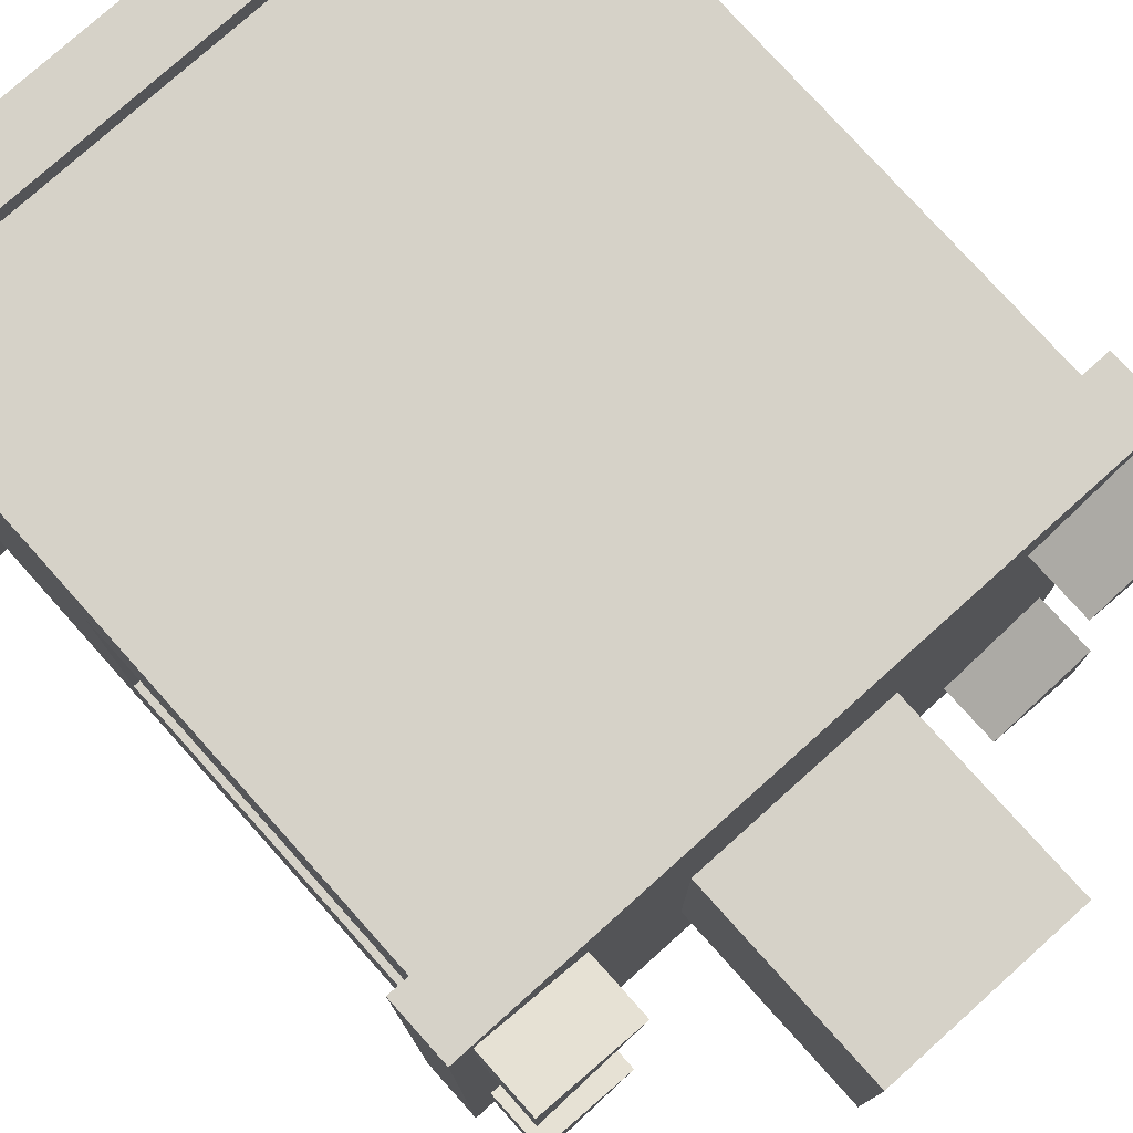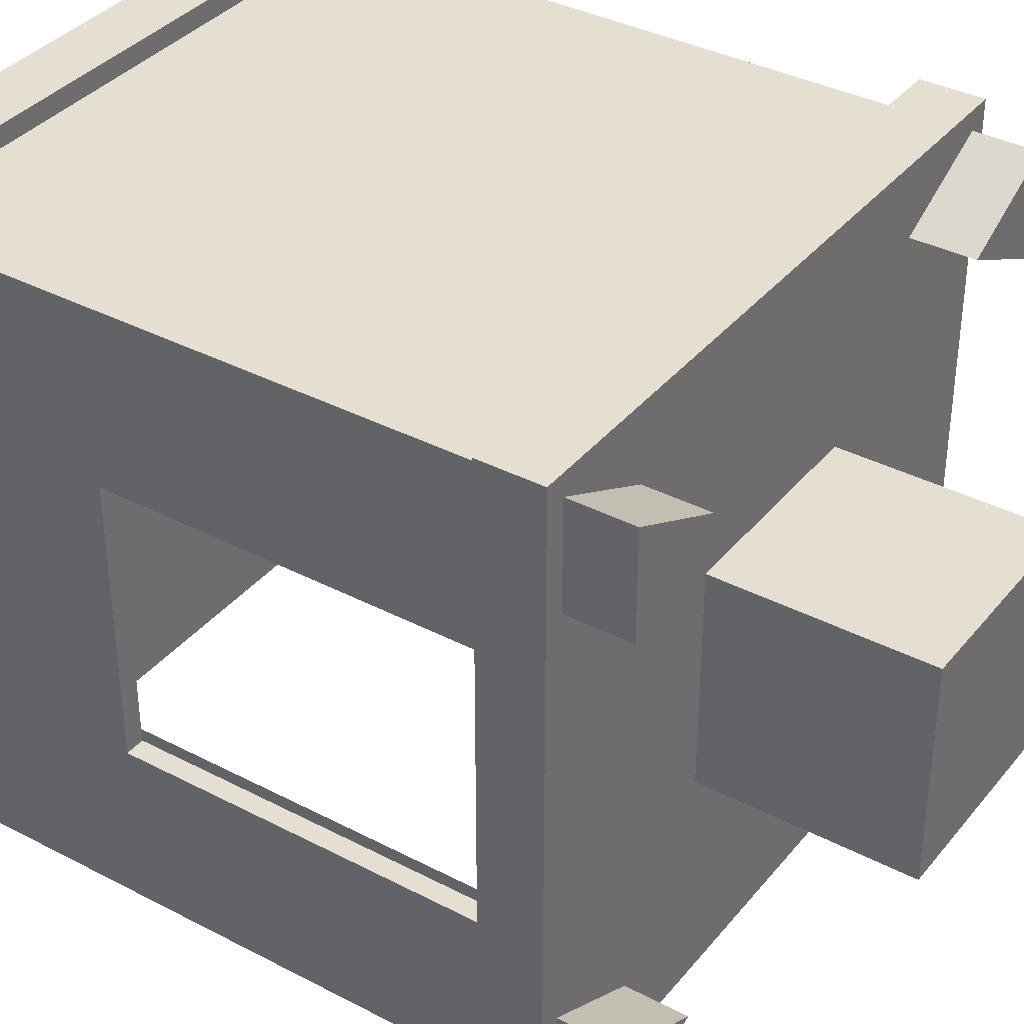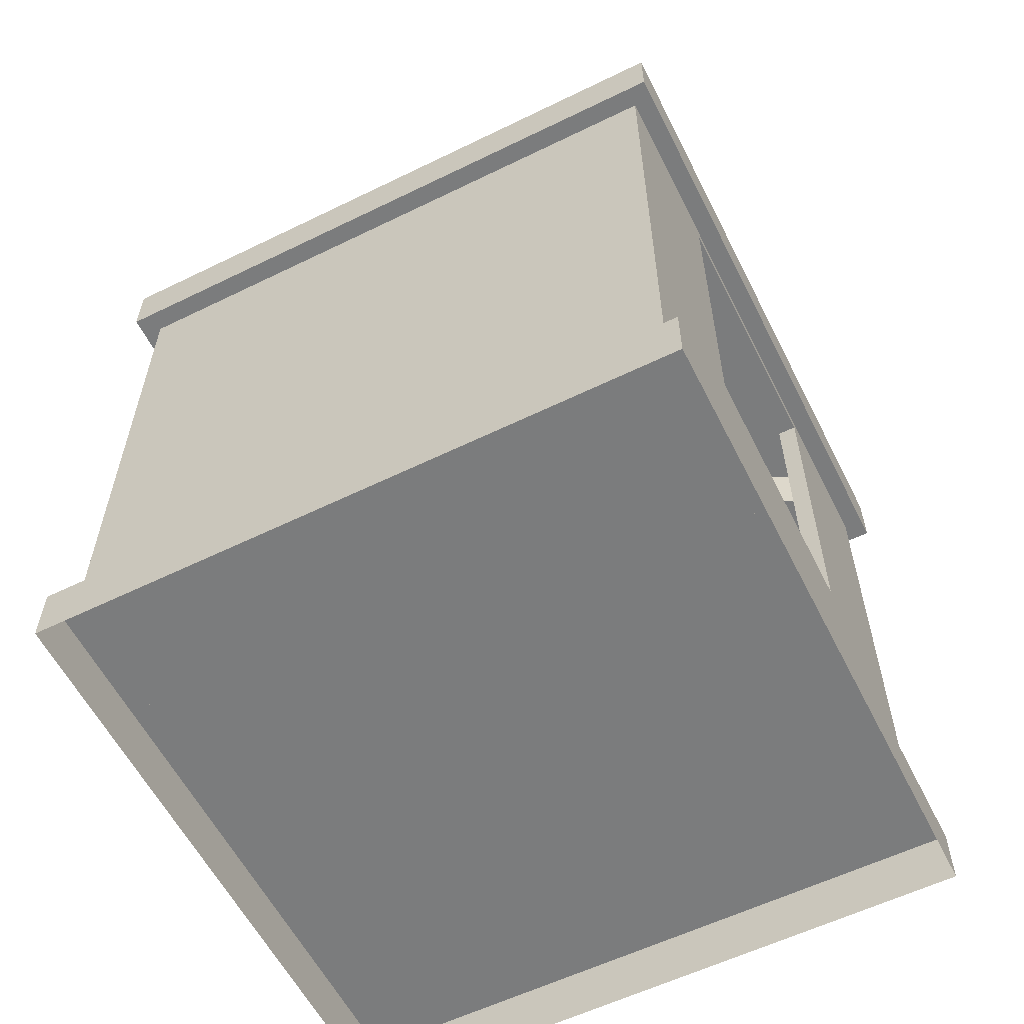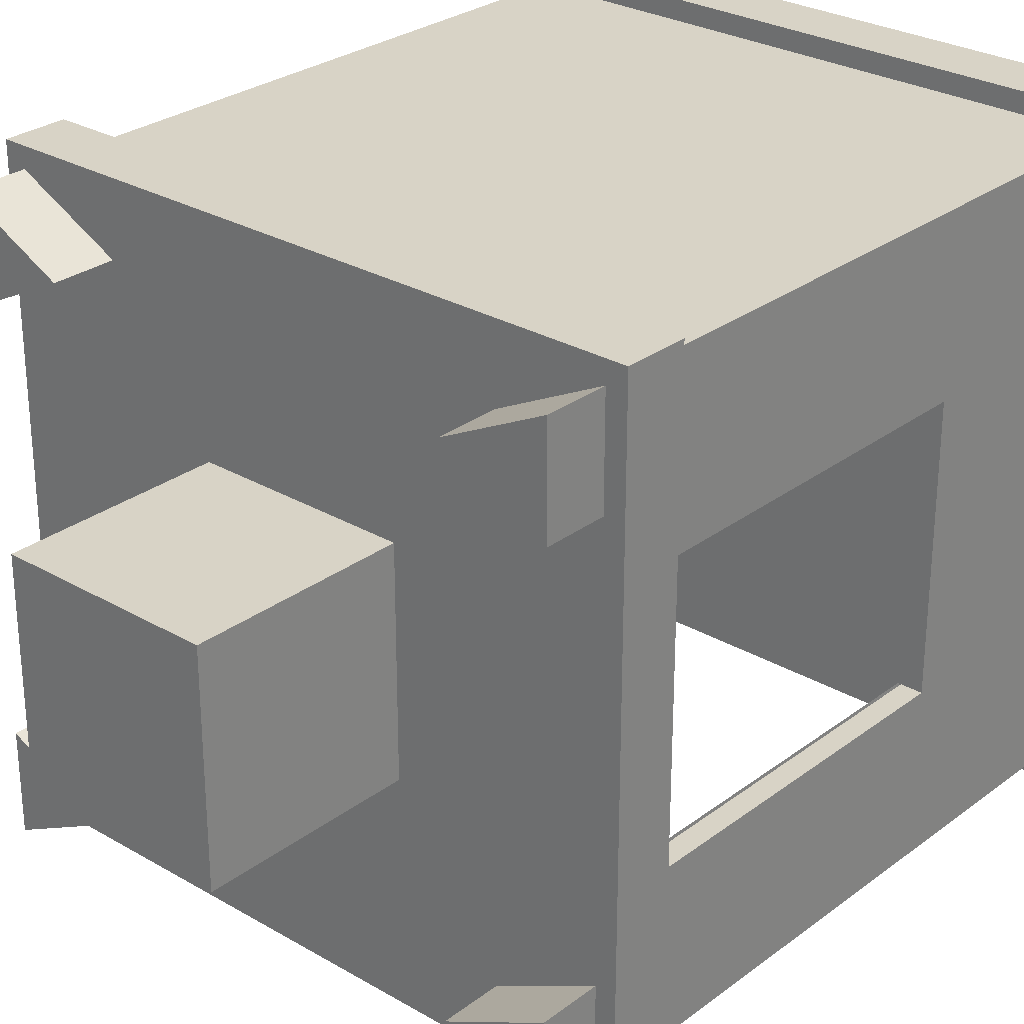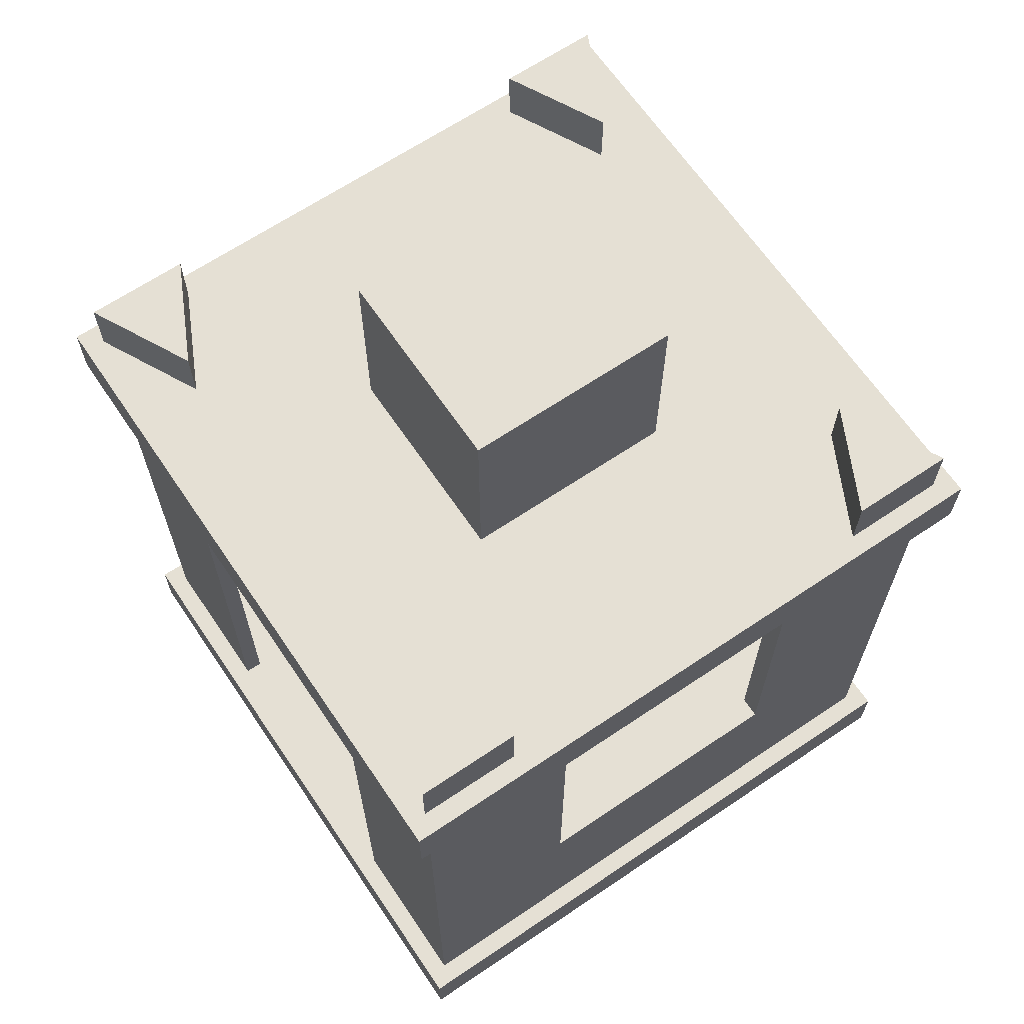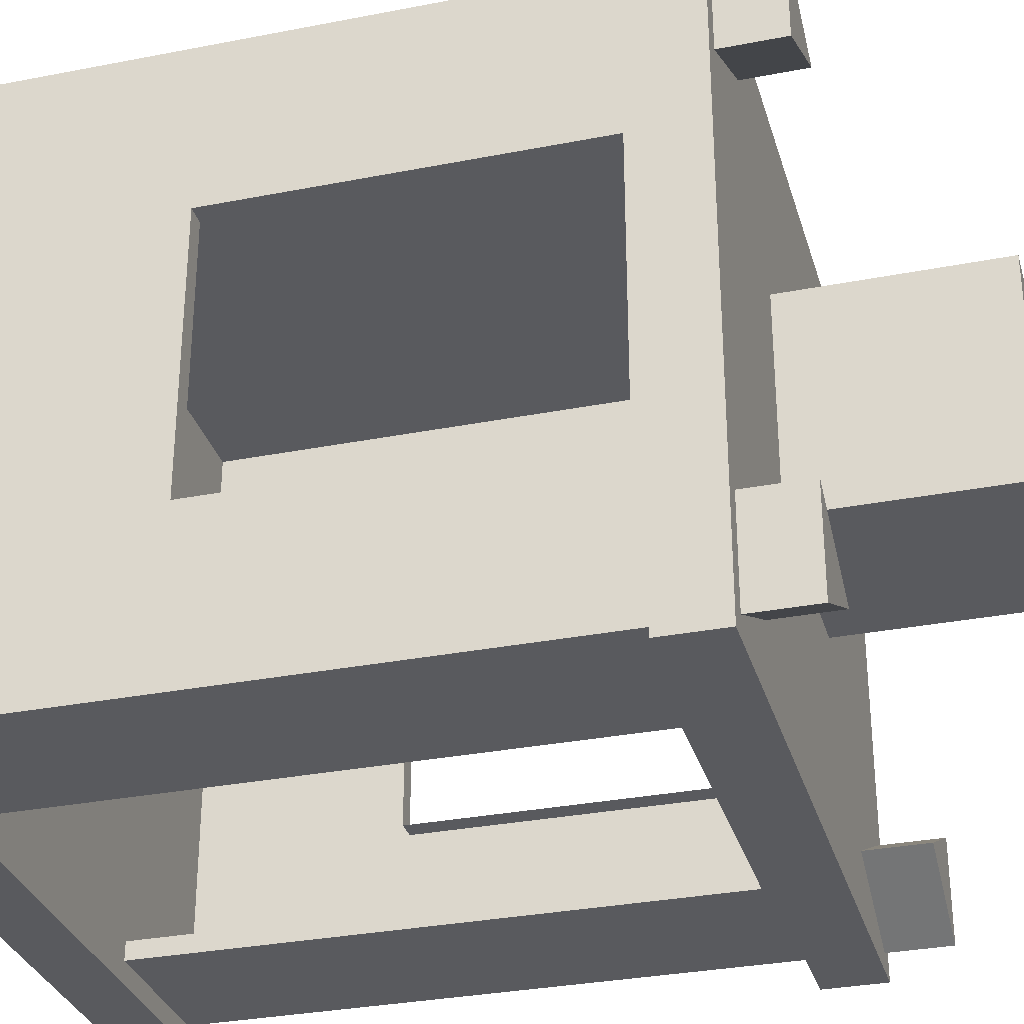
<metadata>
{"format":"obj","ext":"obj","renderer":"f3d","projection":"perspective","resolution":1024,"background":"white","views":[{"elev":77.5,"azim":-41.9,"up":"+Y"},{"elev":36.7,"azim":-55.9,"up":"+Y"},{"elev":-58.7,"azim":-153.3,"up":"+Z"},{"elev":28.0,"azim":41.5,"up":"+Y"},{"elev":65.7,"azim":55.9,"up":"+Z"},{"elev":-31.6,"azim":-74.5,"up":"+Y"}]}
</metadata>
<code>
g royal_alcove_mesh_lod01
v 1.919 -1.026 1.324
v 1.919 -1.836 0.3
v 1.919 -1.836 3.146
v 1.919 -1.026 3.08
v 1.919 0.3317 1.324
v 1.919 1.164 0.3
v 1.919 0.3317 3.08
v 1.919 1.164 3.146
v 2.019 1.264 3.446
v 2.019 1.264 3.146
v 2.019 -1.936 3.146
v 2.019 -1.936 3.446
v -1.081 -1.836 3.146
v 2.019 -1.936 3.146
v 1.919 -1.836 3.146
v -1.181 -1.936 3.146
v -1.081 1.164 3.146
v -1.181 1.264 3.146
v 1.919 1.164 3.146
v 2.019 1.264 3.146
v 2.019 -1.936 4.34e-06
v 2.019 -1.936 0.3
v 2.019 1.264 0.3
v 2.019 1.264 4.34e-06
v -1.181 -1.936 4.34e-06
v -1.181 -1.936 0.3
v 2.019 -1.936 0.3
v 2.019 -1.936 4.34e-06
v -1.181 -1.936 0.3
v -1.181 -1.936 4.34e-06
v -1.181 1.264 4.34e-06
v -1.181 1.264 0.3
v 1.922 -1.842 3.446
v 1.422 -1.592 3.446
v 1.422 -1.592 3.746
v 1.922 -1.842 3.746
v 1.422 -1.592 3.446
v 1.922 -1.342 3.446
v 1.922 -1.342 3.746
v 1.422 -1.592 3.746
v 1.922 -1.342 3.746
v 1.922 -1.842 3.746
v 1.422 -1.592 3.746
v 1.922 -1.342 3.446
v 1.922 -1.842 3.446
v 1.922 -1.842 3.746
v 1.922 -1.342 3.746
v -0.5811 -1.585 3.446
v -1.081 -1.835 3.446
v -1.081 -1.835 3.746
v -0.5811 -1.585 3.746
v -1.081 -1.835 3.446
v -1.081 -1.335 3.446
v -1.081 -1.335 3.746
v -1.081 -1.835 3.746
v -1.081 -1.335 3.446
v -0.5811 -1.585 3.446
v -0.5811 -1.585 3.746
v -1.081 -1.335 3.746
v -0.5811 -1.585 3.746
v -1.081 -1.835 3.746
v -1.081 -1.335 3.746
v -0.5807 0.9128 3.446
v -1.081 0.6628 3.446
v -1.081 0.6628 3.746
v -0.5807 0.9128 3.746
v -1.081 0.6628 3.446
v -1.081 1.163 3.446
v -1.081 1.163 3.746
v -1.081 0.6628 3.746
v -1.081 1.163 3.446
v -0.5807 0.9128 3.446
v -0.5807 0.9128 3.746
v -1.081 1.163 3.746
v -0.5807 0.9128 3.746
v -1.081 0.6628 3.746
v -1.081 1.163 3.746
v 1.922 0.6628 3.446
v 1.422 0.9128 3.446
v 1.422 0.9128 3.746
v 1.922 0.6628 3.746
v 1.422 0.9128 3.446
v 1.922 1.163 3.446
v 1.922 1.163 3.746
v 1.422 0.9128 3.746
v 1.922 1.163 3.746
v 1.922 0.6628 3.746
v 1.422 0.9128 3.746
v 1.922 1.163 3.446
v 1.922 0.6628 3.446
v 1.922 0.6628 3.746
v 1.922 1.163 3.746
v -0.08584 -0.8549 3.446
v -0.08584 -0.8549 4.446
v 0.9142 -0.8549 4.446
v 0.9142 -0.8549 3.446
v -0.08584 0.1951 3.446
v -0.08584 0.1951 4.446
v -0.08584 -0.8549 4.446
v -0.08584 -0.8549 3.446
v 0.9142 0.1951 3.446
v 0.9142 0.1951 4.446
v -0.08584 0.1951 4.446
v -0.08584 0.1951 3.446
v 0.9142 -0.8549 3.446
v 0.9142 -0.8549 4.446
v 0.9142 0.1951 4.446
v 0.9142 0.1951 3.446
v -1.081 -1.836 0.3
v -1.081 -1.026 1.324
v -1.081 -1.026 3.08
v -1.081 -1.836 3.146
v -1.081 1.164 0.3
v -1.081 0.3317 1.324
v -1.081 1.164 3.146
v -1.081 0.3317 3.08
v -0.3215 -1.836 3.071
v 1.15 -1.836 3.071
v 1.15 -1.747 3.071
v -0.3215 -1.747 3.071
v -0.3215 -1.836 3.071
v -0.3215 -1.747 3.071
v -0.3215 -1.747 0.3031
v -0.3215 -1.836 0.3031
v 1.15 -1.836 0.3031
v 1.15 -1.747 0.3031
v 1.15 -1.747 3.071
v 1.15 -1.836 3.071
v 1.919 0.3317 3.08
v 1.814 0.3317 3.08
v 1.814 -1.026 3.08
v 1.919 -1.026 3.08
v 1.814 -1.026 3.08
v 1.814 -1.026 1.324
v 1.919 -1.026 1.324
v 1.919 -1.026 3.08
v 1.919 0.3317 1.324
v 1.919 -1.026 1.324
v 1.814 -1.026 1.324
v 1.814 0.3317 1.324
v 1.814 0.3317 1.324
v 1.814 0.3317 3.08
v 1.919 0.3317 3.08
v 1.919 0.3317 1.324
v -1.181 1.264 3.146
v -1.181 1.264 3.446
v -1.181 -1.936 3.446
v -1.181 -1.936 3.146
v -1.081 -1.026 3.08
v -0.9858 -1.026 3.08
v -0.9858 0.3317 3.08
v -1.081 0.3317 3.08
v -0.9858 0.3317 3.08
v -0.9858 0.3317 1.324
v -1.081 0.3317 1.324
v -1.081 0.3317 3.08
v -0.9858 -1.026 1.324
v -0.9858 -1.026 3.08
v -1.081 -1.026 3.08
v -1.081 -1.026 1.324
v -1.081 -1.026 1.324
v -1.081 0.3317 1.324
v -0.9858 0.3317 1.324
v -0.9858 -1.026 1.324
v 2.019 1.264 0.3
v 2.019 -1.936 0.3
v -1.181 -1.936 0.3
v -1.181 1.264 0.3
v -1.181 1.264 3.446
v -0.5807 0.9128 3.446
v -1.081 1.163 3.446
v -1.081 0.6628 3.446
v 2.019 1.264 3.446
v 1.422 0.9128 3.446
v 1.922 1.163 3.446
v 1.922 0.6628 3.446
v 1.922 -1.342 3.446
v 2.019 -1.936 3.446
v 1.922 -1.842 3.446
v 1.422 -1.592 3.446
v -0.5811 -1.585 3.446
v -1.181 -1.936 3.446
v -1.081 -1.835 3.446
v -1.081 -1.335 3.446
v -0.5811 -1.585 3.446
v -0.5807 0.9128 3.446
v 1.422 0.9128 3.446
v 1.422 -1.592 3.446
v 0.9142 0.1951 3.446
v -0.08584 0.1951 3.446
v -0.08584 -0.8549 3.446
v 0.9142 -0.8549 3.446
v 0.9142 0.1951 4.446
v 0.9142 -0.8549 4.446
v -0.08584 -0.8549 4.446
v -0.08584 0.1951 4.446
v 2.019 1.264 4.34e-06
v 2.019 1.264 0.3
v -1.181 1.264 0.3
v -1.181 1.264 4.34e-06
v 2.019 1.264 3.146
v 2.019 1.264 3.446
v -1.181 1.264 3.446
v -1.181 1.264 3.146
v 1.15 -1.836 0.3031
v 1.15 -1.836 3.071
v 1.919 -1.836 3.146
v 1.919 -1.836 0.3
v -0.3215 -1.836 3.071
v -1.081 -1.836 3.146
v -1.081 -1.836 0.3
v -0.3215 -1.836 0.3031
v -1.081 1.164 0.3
v 1.919 1.164 0.3
v 1.919 1.164 3.146
v -1.081 1.164 3.146
v -1.181 -1.936 3.146
v -1.181 -1.936 3.446
v 2.019 -1.936 3.446
v 2.019 -1.936 3.146
g royal_alcove_mesh_lod01_0
f 3 2 1
f 4 3 1
f 1 2 5
f 2 6 5
f 7 5 6
f 3 4 7
f 8 7 6
f 8 3 7
f 11 10 9
f 12 11 9
f 15 14 13
f 14 16 13
f 13 16 17
f 16 18 17
f 17 18 19
f 14 15 19
f 18 20 19
f 20 14 19
f 23 22 21
f 24 23 21
f 27 26 25
f 28 27 25
f 31 30 29
f 32 31 29
f 35 34 33
f 36 35 33
f 39 38 37
f 40 39 37
f 43 42 41
f 46 45 44
f 47 46 44
f 50 49 48
f 51 50 48
f 54 53 52
f 55 54 52
f 58 57 56
f 59 58 56
f 62 61 60
f 65 64 63
f 66 65 63
f 69 68 67
f 70 69 67
f 73 72 71
f 74 73 71
f 77 76 75
f 80 79 78
f 81 80 78
f 84 83 82
f 85 84 82
f 88 87 86
f 91 90 89
f 92 91 89
f 95 94 93
f 96 95 93
f 99 98 97
f 100 99 97
f 103 102 101
f 104 103 101
f 107 106 105
f 108 107 105
f 111 110 109
f 112 111 109
f 109 110 113
f 110 114 113
f 115 113 114
f 116 115 114
f 116 111 112
f 115 116 112
f 119 118 117
f 120 119 117
f 123 122 121
f 124 123 121
f 127 126 125
f 128 127 125
f 131 130 129
f 132 131 129
f 135 134 133
f 136 135 133
f 139 138 137
f 140 139 137
f 143 142 141
f 144 143 141
f 147 146 145
f 148 147 145
f 151 150 149
f 152 151 149
f 155 154 153
f 156 155 153
f 159 158 157
f 160 159 157
f 163 162 161
f 164 163 161
f 167 166 165
f 168 167 165
f 171 170 169
f 169 172 171
f 169 170 173
f 170 174 173
f 173 174 175
f 175 176 173
f 176 177 173
f 177 178 173
f 178 177 179
f 179 180 178
f 180 181 178
f 181 182 178
f 182 181 183
f 184 182 183
f 184 172 169
f 182 184 169
f 172 184 185
f 186 172 185
f 176 187 177
f 187 188 177
f 187 186 189
f 188 187 189
f 186 190 189
f 186 185 190
f 185 191 190
f 185 188 191
f 188 192 191
f 192 188 189
f 195 194 193
f 196 195 193
f 199 198 197
f 200 199 197
f 203 202 201
f 204 203 201
f 207 206 205
f 208 207 205
f 209 206 207
f 210 209 207
f 210 211 209
f 211 212 209
f 215 214 213
f 216 215 213
f 219 218 217
f 220 219 217

</code>
